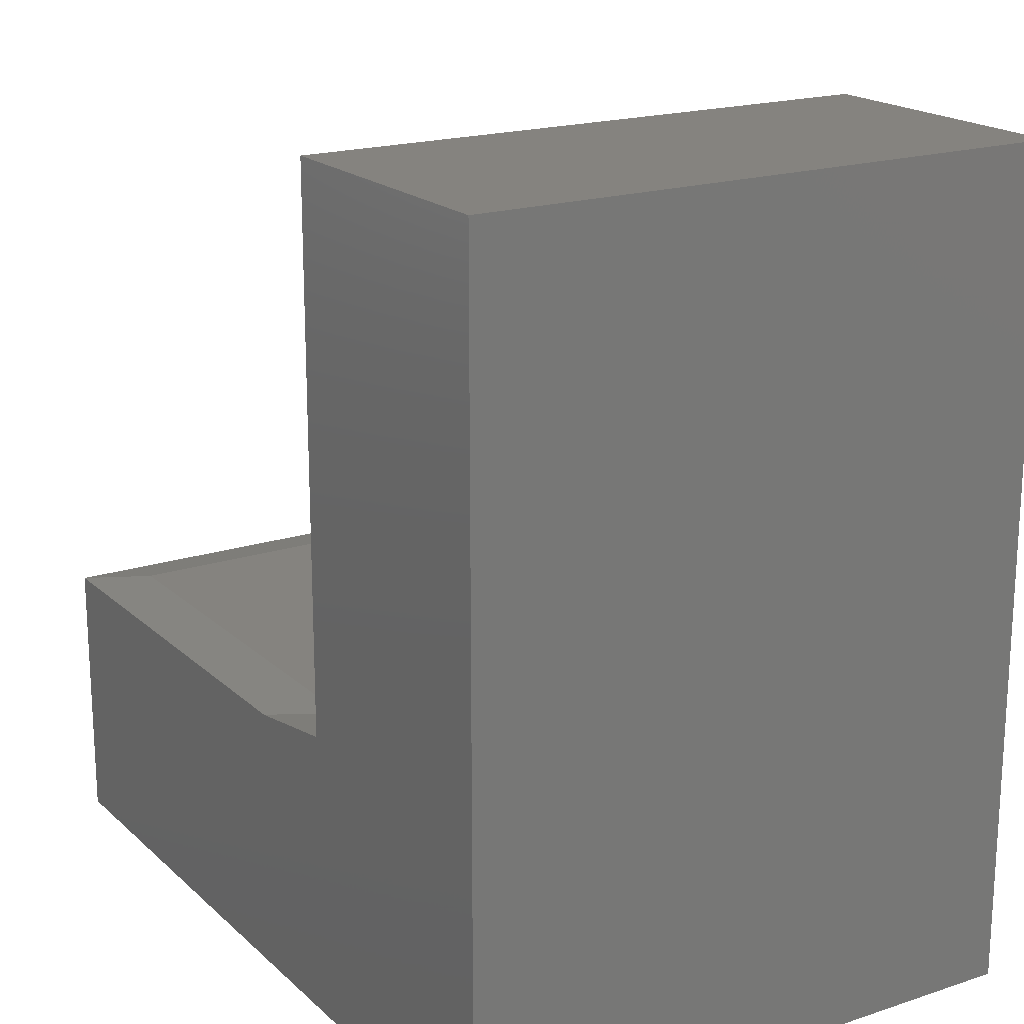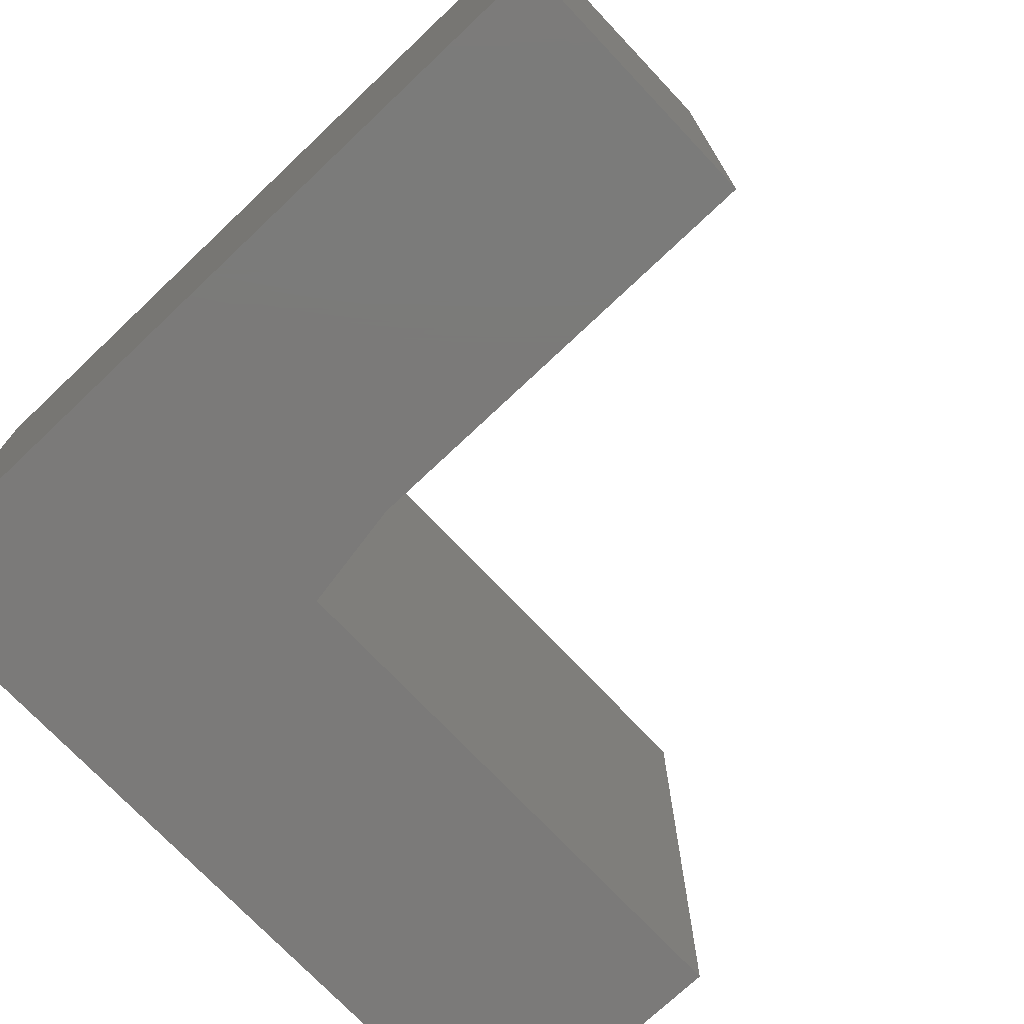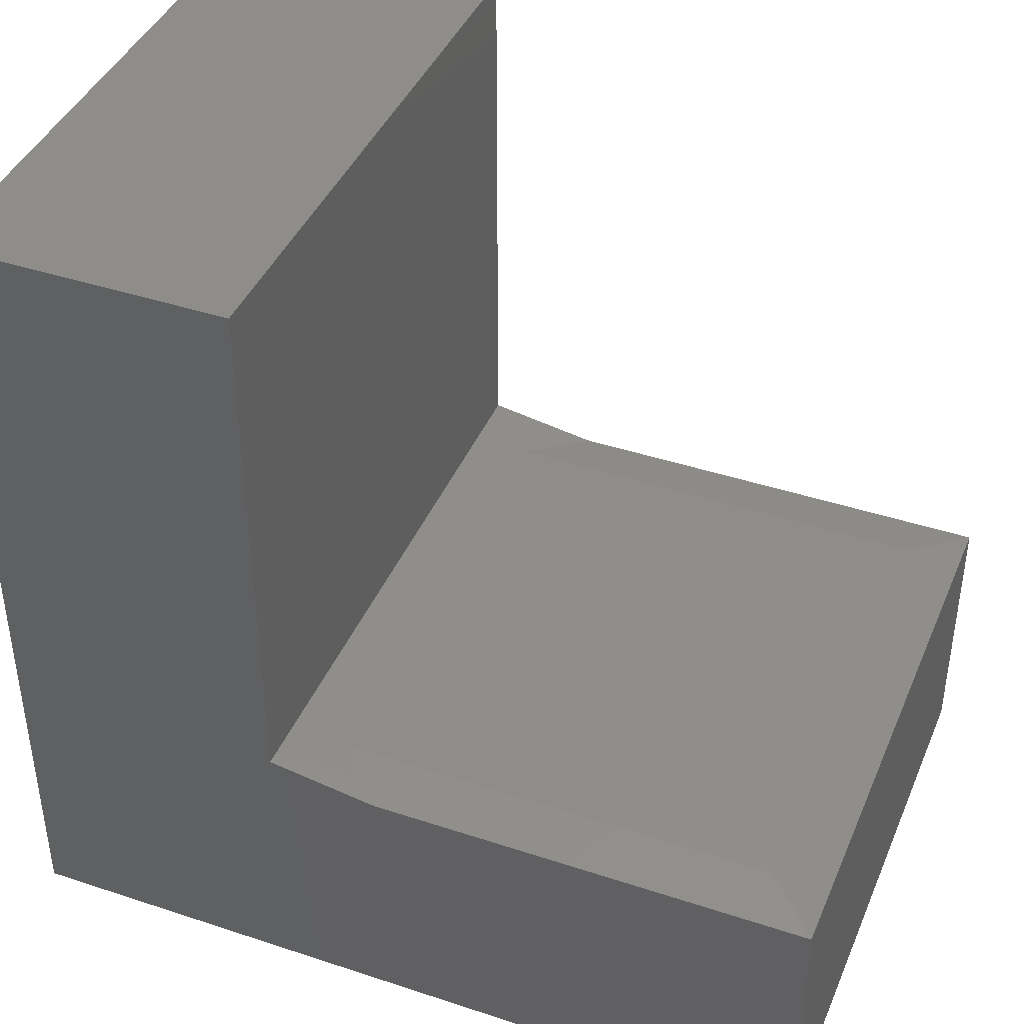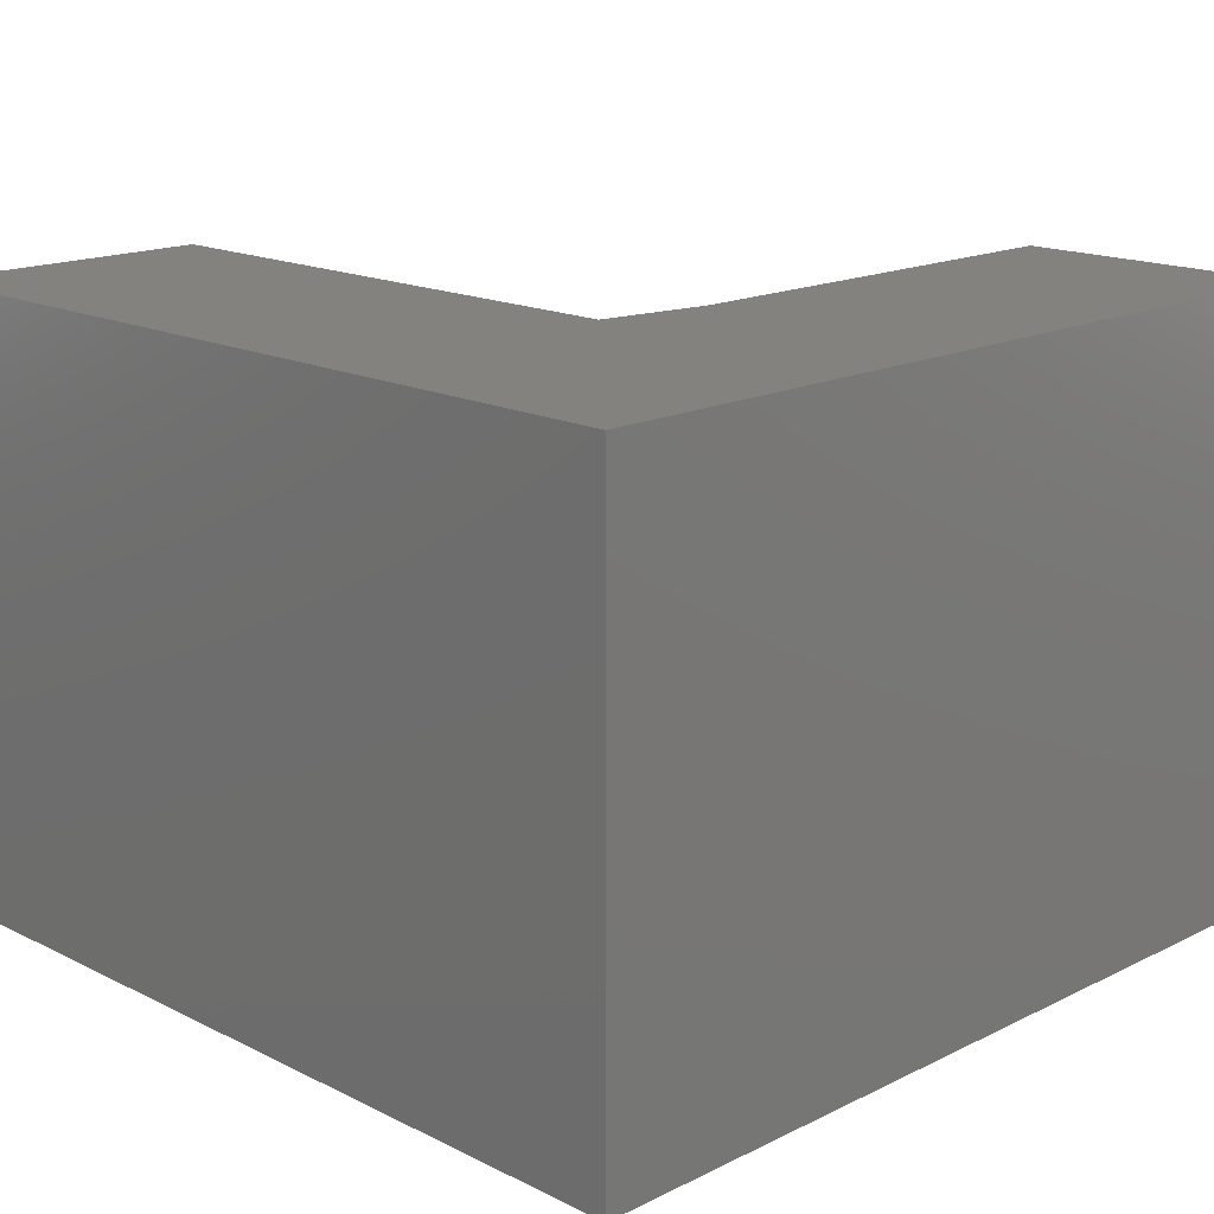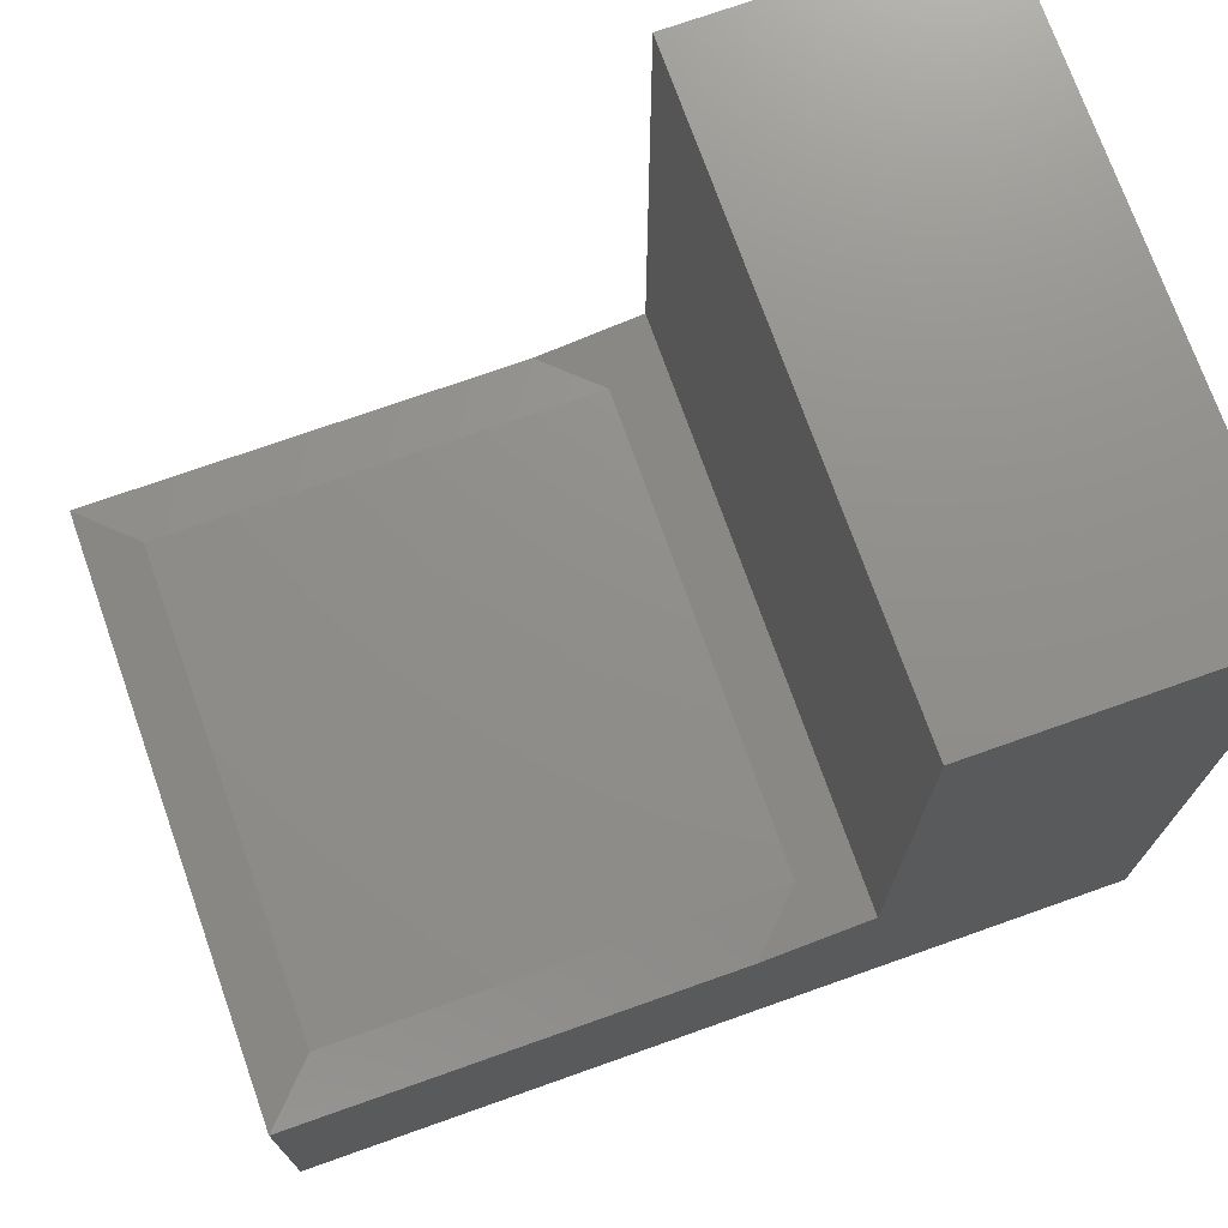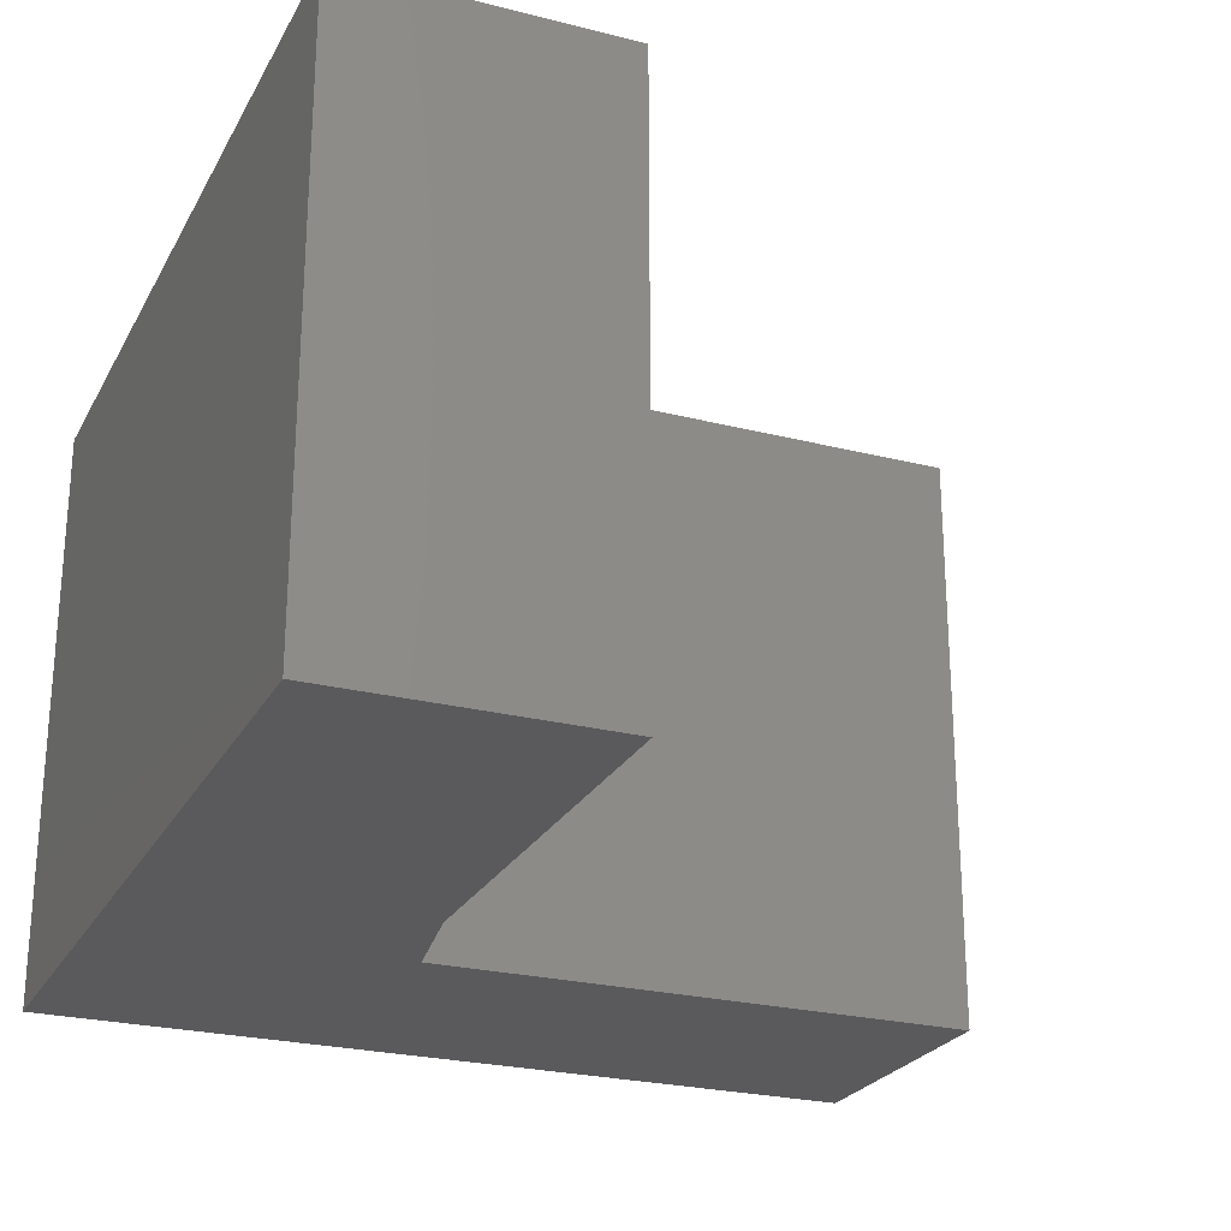
<metadata>
{"format":"stl","ext":"stl","renderer":"f3d","projection":"perspective","resolution":1024,"background":"white","views":[{"elev":19.0,"azim":58.2,"up":"+Z"},{"elev":-73.7,"azim":-136.6,"up":"+Y"},{"elev":41.6,"azim":-158.2,"up":"+Z"},{"elev":16.4,"azim":135.1,"up":"+Y"},{"elev":73.2,"azim":-19.5,"up":"+Z"},{"elev":-24.7,"azim":-112.6,"up":"+Y"}]}
</metadata>
<code>
# stl→obj: 18 verts, 32 faces
v -0.2863 -0.04688 0.2395
v -0.6641 -0.04688 0.2395
v -0.2863 -0.4609 0.2395
v -0.6641 -0.4609 0.2395
v -0.3332 4.193e-17 0.2317
v -0.2395 5.234e-17 0.2473
v 0 7.893e-17 -4.353e-17
v -0.2395 5.234e-17 0.7109
v 4.353e-17 7.893e-17 0.7109
v -0.7109 1.575e-33 0.2317
v -0.7109 0 0
v 1.546e-16 -0.5078 0.7109
v -0.2395 -0.5078 0.7109
v 1.11e-16 -0.5078 -4.353e-17
v -0.2395 -0.5078 0.2473
v -0.3332 -0.5078 0.2317
v -0.7109 -0.5078 0.2317
v -0.7109 -0.5078 0
f 1 2 3
f 3 2 4
f 5 6 7
f 7 6 8
f 7 8 9
f 10 5 11
f 11 5 7
f 12 13 14
f 14 13 15
f 14 15 16
f 17 18 16
f 16 18 14
f 10 11 17
f 17 11 18
f 1 6 5
f 6 1 15
f 15 1 3
f 15 3 16
f 14 7 12
f 12 7 9
f 17 16 4
f 4 16 3
f 10 17 2
f 2 17 4
f 10 2 5
f 5 2 1
f 8 6 13
f 13 6 15
f 9 8 12
f 12 8 13
f 18 11 14
f 14 11 7

</code>
